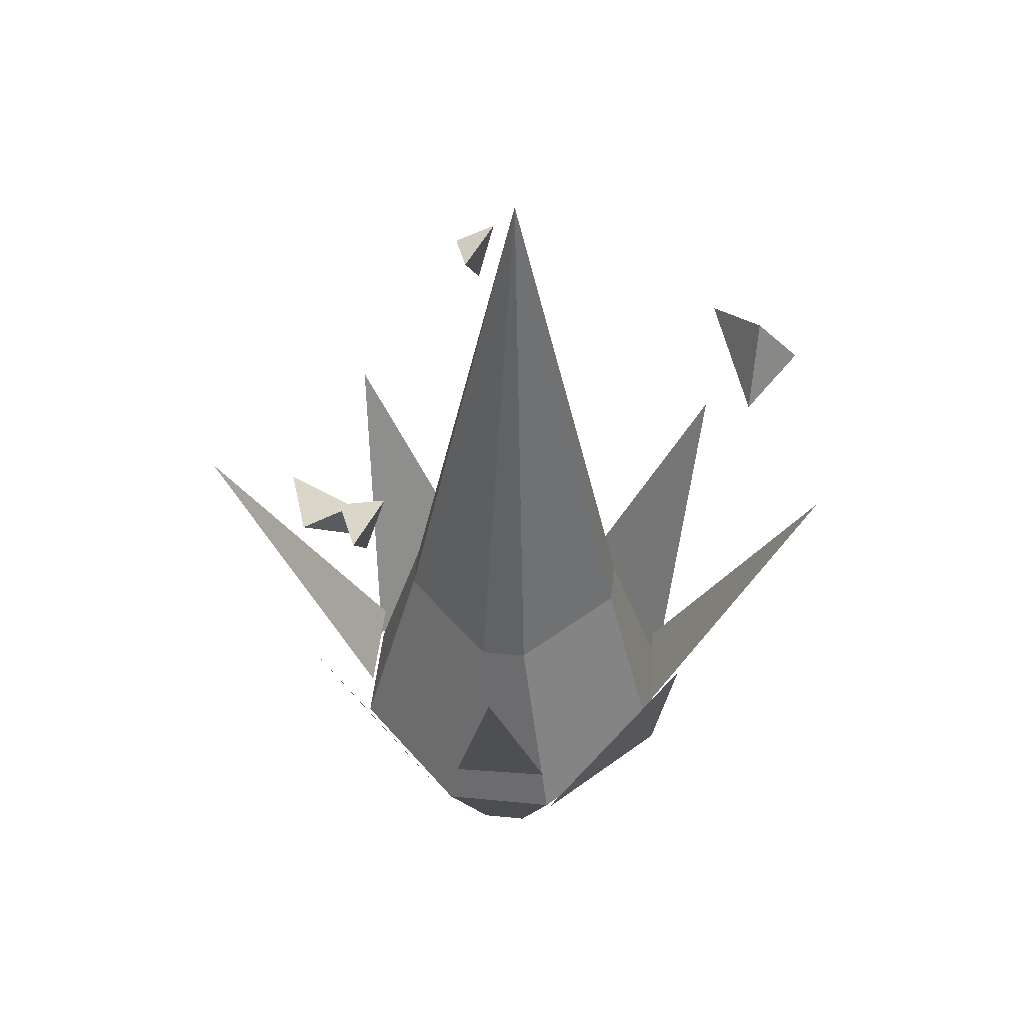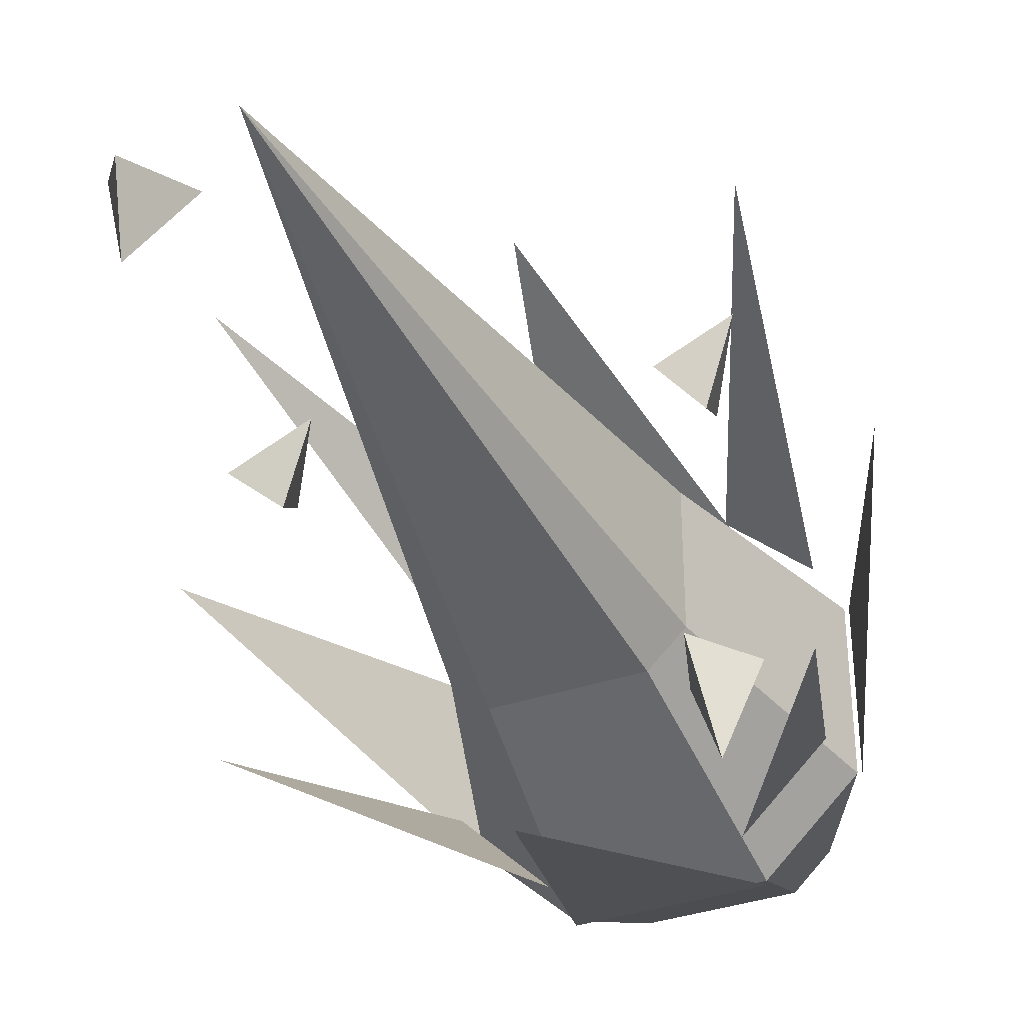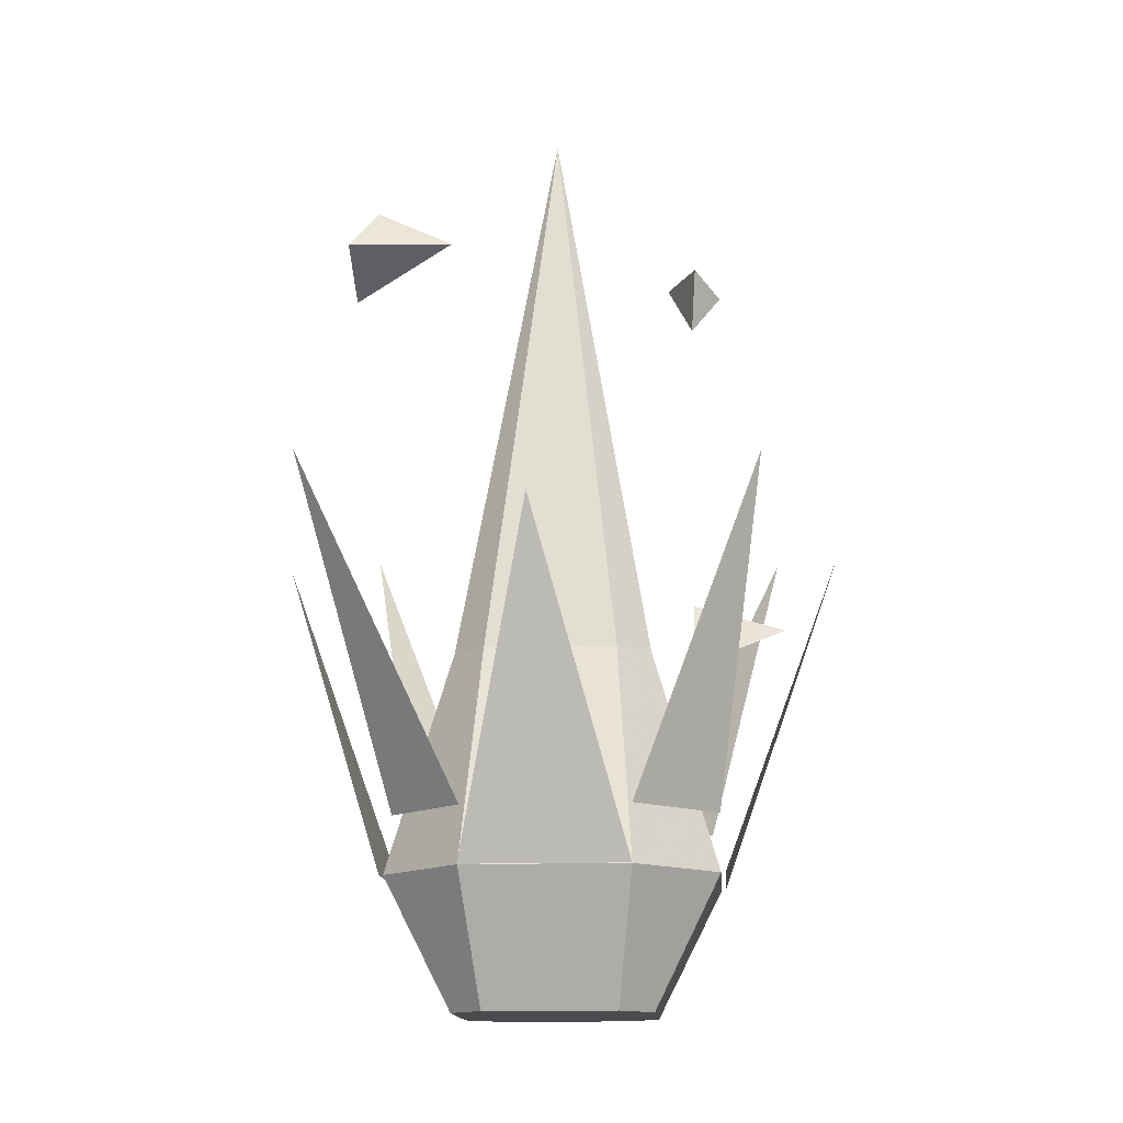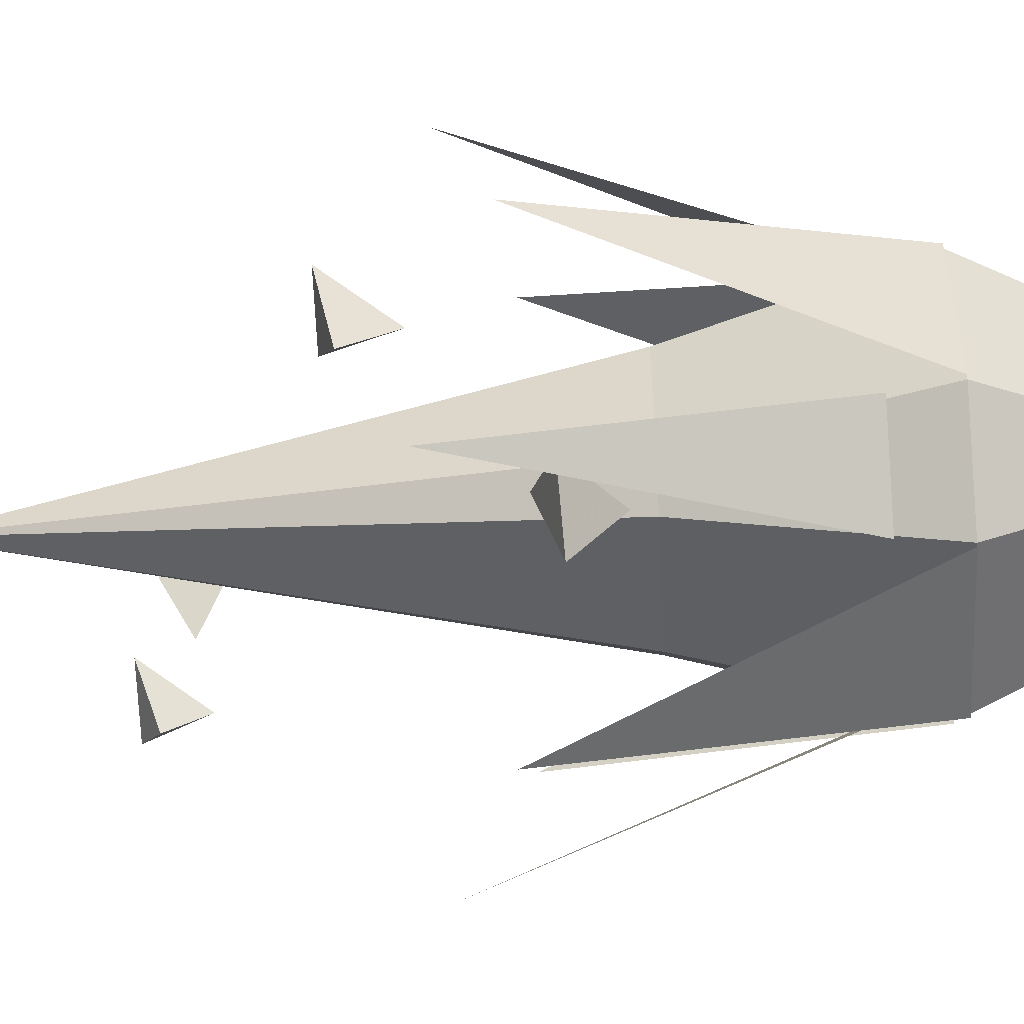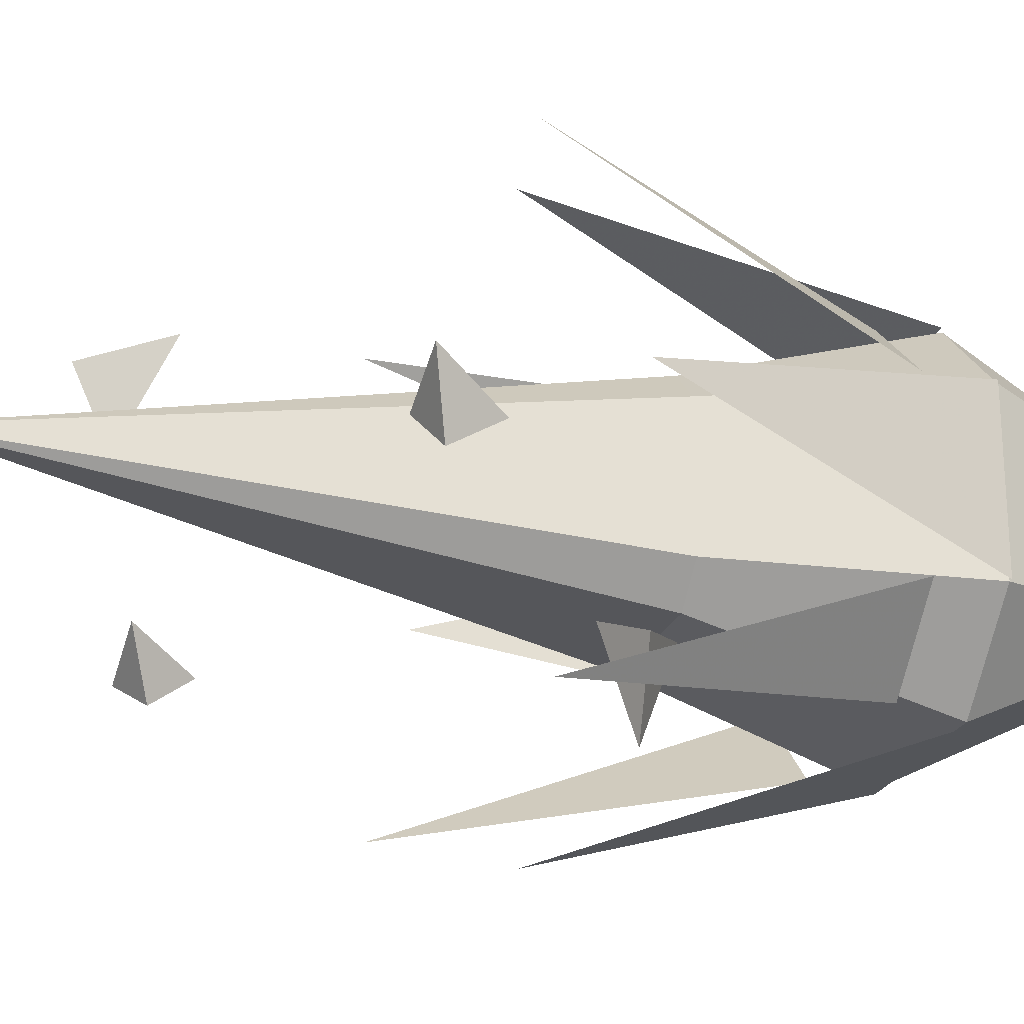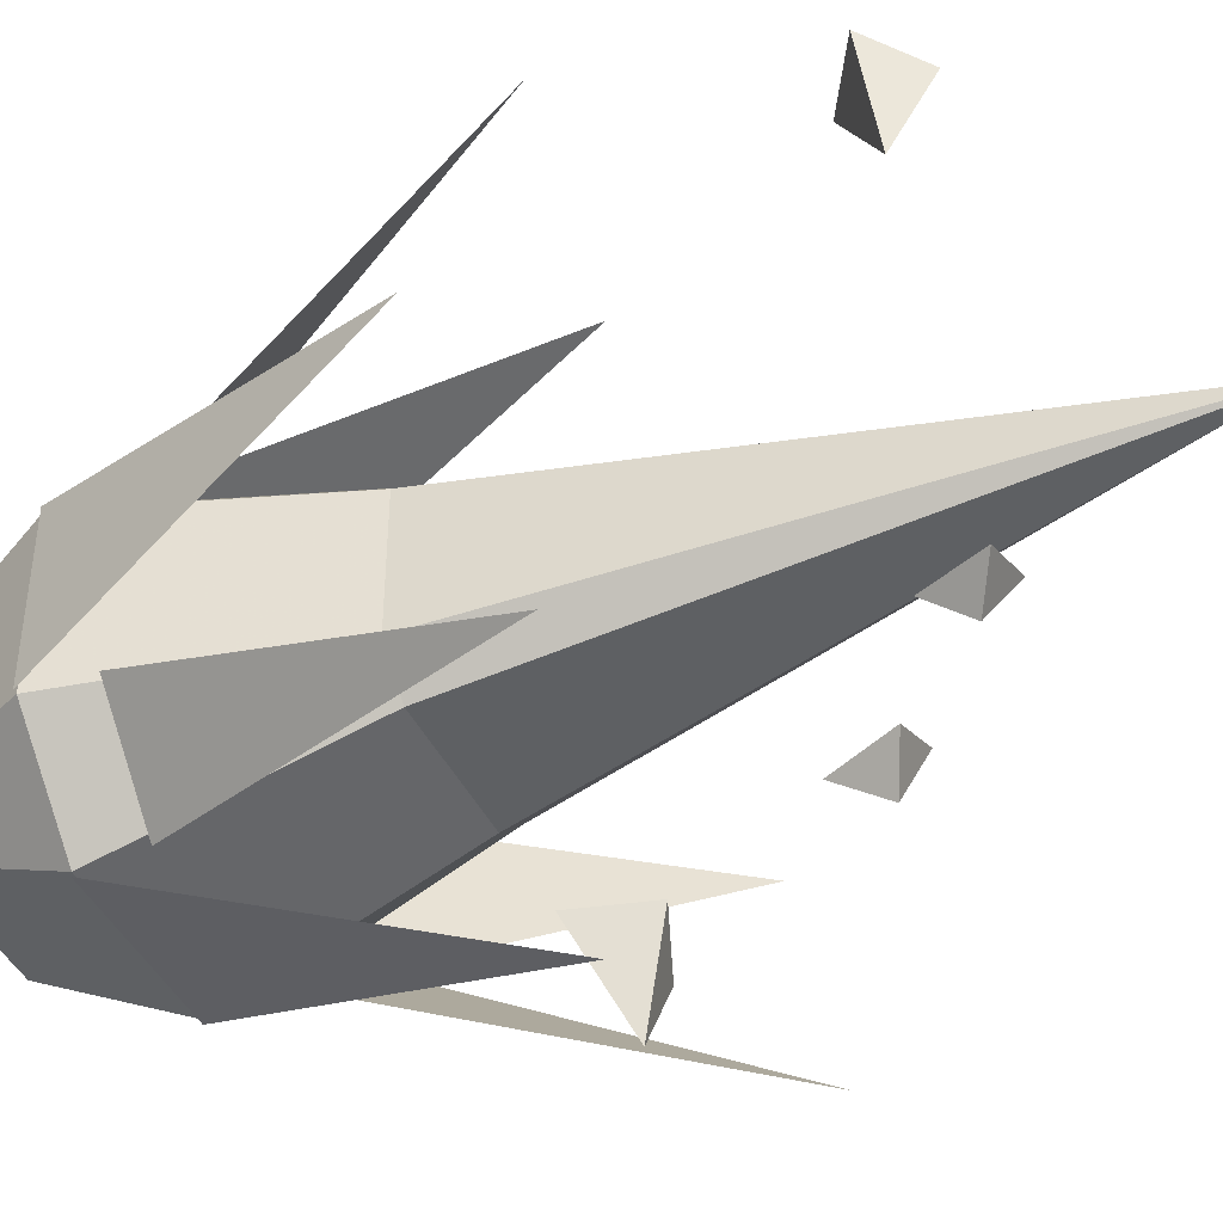
<metadata>
{"format":"obj","ext":"obj","renderer":"f3d","projection":"perspective","resolution":1024,"background":"white","views":[{"elev":50.2,"azim":141.1,"up":"+Z"},{"elev":-38.0,"azim":22.7,"up":"+Y"},{"elev":-14.3,"azim":-85.9,"up":"+Z"},{"elev":-50.9,"azim":93.5,"up":"+Y"},{"elev":-23.9,"azim":71.4,"up":"+Y"},{"elev":-44.3,"azim":-64.7,"up":"+Y"}]}
</metadata>
<code>
v 0.3125 -0.7344 0.3203
v 0.375 -0.8047 0.2891
v 0.3594 -0.7422 0.1953
v 0.4297 -0.6797 0.3203
v -0.4219 -0.3438 0.5781
v -0.3594 -0.3906 0.6641
v -0.375 -0.5312 0.5938
v -0.3047 -0.3438 0.5078
v -0.1719 -0.9844 0.6094
v -0.1094 -1.031 0.5703
v -0.125 -0.9766 0.5
v -0.05469 -0.9297 0.6094
v 0.2422 -0.9688 0.03125
v 0.3438 -1.016 -0.007812
v 0.2734 -1.156 -0.01562
v 0.2031 -0.9688 -0.1016
v 0 -0.7031 0.9531
v -0.125 -0.5156 -0.1406
v -0.1875 -0.5781 -0.1406
v -0.1875 -0.8281 -0.1406
v -0.125 -0.8906 -0.1406
v 0.125 -0.8906 -0.1406
v 0.1875 -0.8281 -0.1406
v 0.1875 -0.5781 -0.1406
v 0.125 -0.5156 -0.1406
v 0.1562 -0.3906 -0.5625
v -0.1562 -0.3906 -0.5625
v -0.3125 -0.5469 -0.5625
v -0.3125 -0.8594 -0.5625
v -0.1562 -1.016 -0.5625
v 0.1562 -1.016 -0.5625
v 0.3125 -0.8594 -0.5625
v 0.3125 -0.5469 -0.5625
v 0.1875 -0.5781 -0.8125
v 0.125 -0.5156 -0.8125
v -0.125 -0.5156 -0.8125
v -0.1875 -0.5781 -0.8125
v -0.1875 -0.8281 -0.8125
v -0.125 -0.8906 -0.8125
v 0.125 -0.8906 -0.8125
v 0.1875 -0.8281 -0.8125
v 0.3203 -0.5469 -0.5625
v 0.3203 -0.8594 -0.5625
v 0.5469 -0.7188 0.0625
v -0.3203 -0.8594 -0.5625
v -0.3203 -0.5469 -0.5625
v -0.5469 -0.6875 0.0625
v -0.1562 -0.3828 -0.5625
v 0.1562 -0.3828 -0.5625
v 0 -0.1719 0.0625
v 0.1562 -1.023 -0.5625
v -0.1562 -1.023 -0.5625
v 0 -1.25 0.0625
v -0.2969 -0.5469 -0.4531
v -0.1641 -0.4062 -0.4531
v -0.4609 -0.2578 0.1719
v 0.2969 -0.8594 -0.4531
v 0.1562 -1 -0.4531
v 0.4688 -1.148 0.1719
v 0.1562 -0.4062 -0.4531
v 0.2969 -0.5391 -0.4531
v 0.3984 -0.2891 0.1719
v -0.1562 -1.016 -0.4531
v -0.3047 -0.8594 -0.4531
v -0.3984 -1.102 0.1719
f 1 2 3
f 1 3 4
f 1 4 2
f 2 4 3
f 5 6 7
f 5 7 8
f 5 8 6
f 6 8 7
f 9 10 11
f 9 11 12
f 9 12 10
f 10 12 11
f 13 14 15
f 13 15 16
f 13 16 14
f 14 16 15
f 17 18 19
f 17 19 20
f 17 20 21
f 17 21 22
f 17 22 23
f 17 23 24
f 17 24 25
f 17 25 18
f 18 25 26
f 18 26 27
f 18 27 19
f 19 27 28
f 19 28 20
f 20 28 29
f 20 29 21
f 21 29 30
f 21 30 22
f 22 30 31
f 22 31 23
f 23 31 32
f 23 32 24
f 24 32 33
f 24 33 25
f 25 33 26
f 26 33 34
f 26 34 35
f 26 35 27
f 27 35 36
f 27 36 28
f 28 36 37
f 28 37 29
f 29 37 38
f 29 38 30
f 30 38 39
f 30 39 31
f 31 39 40
f 31 40 32
f 32 40 41
f 32 41 33
f 33 41 34
f 34 41 36
f 34 36 35
f 36 41 40
f 36 40 39
f 36 39 38
f 36 38 37
f 42 43 44
f 42 44 43
f 45 46 47
f 45 47 46
f 48 49 50
f 48 50 49
f 51 52 53
f 51 53 52
f 54 55 56
f 54 56 55
f 57 58 59
f 57 59 58
f 60 61 62
f 60 62 61
f 63 64 65
f 63 65 64

</code>
